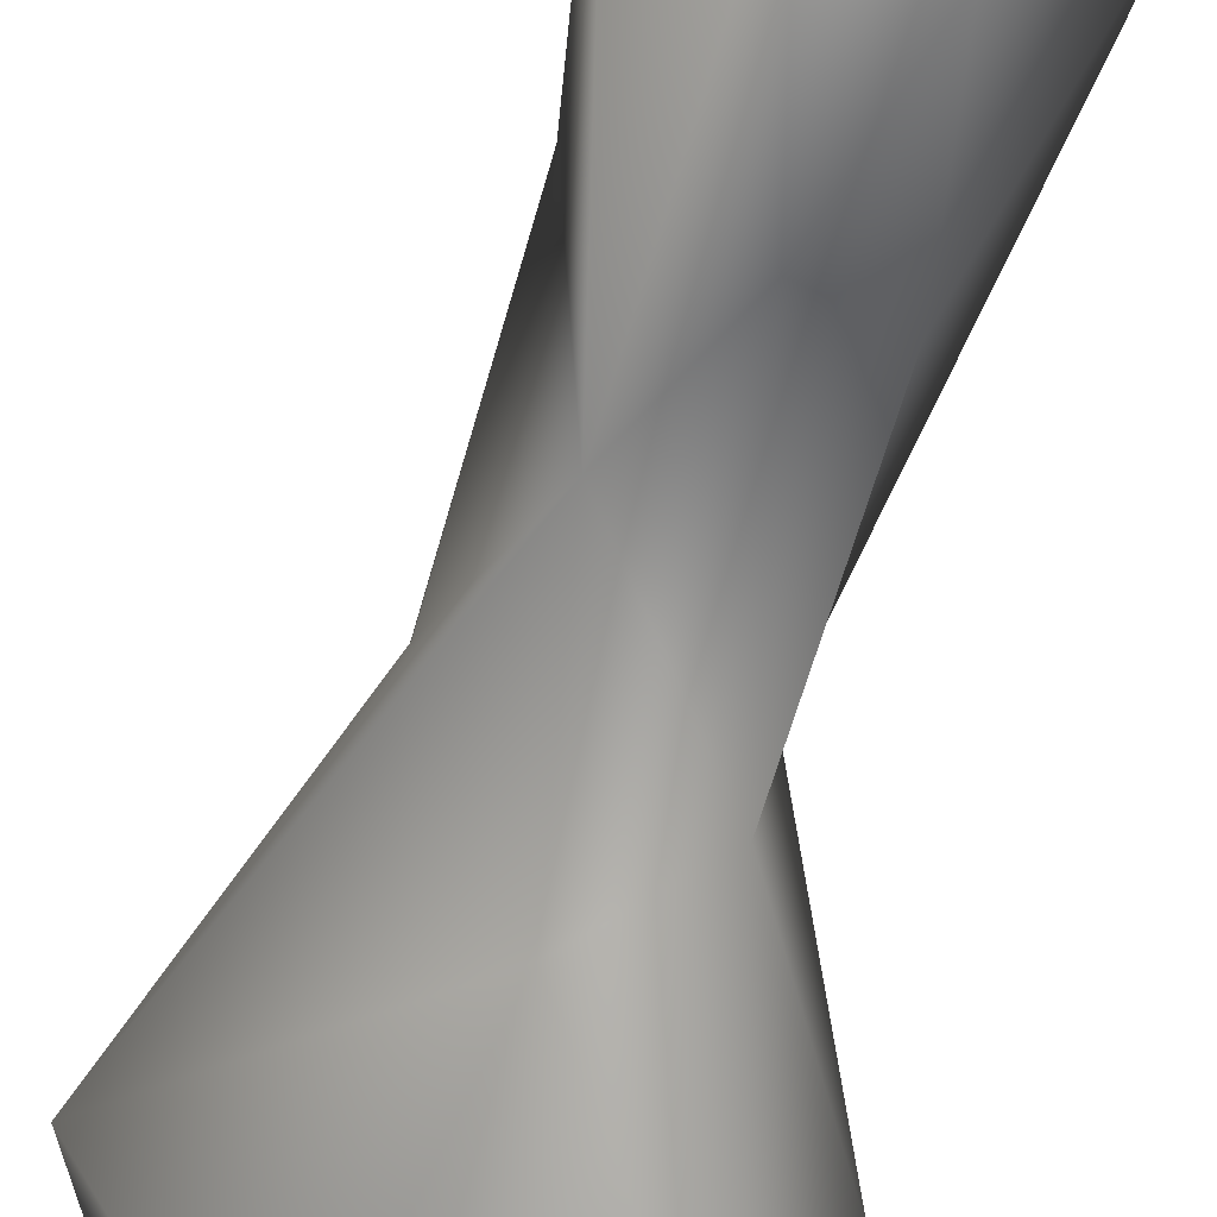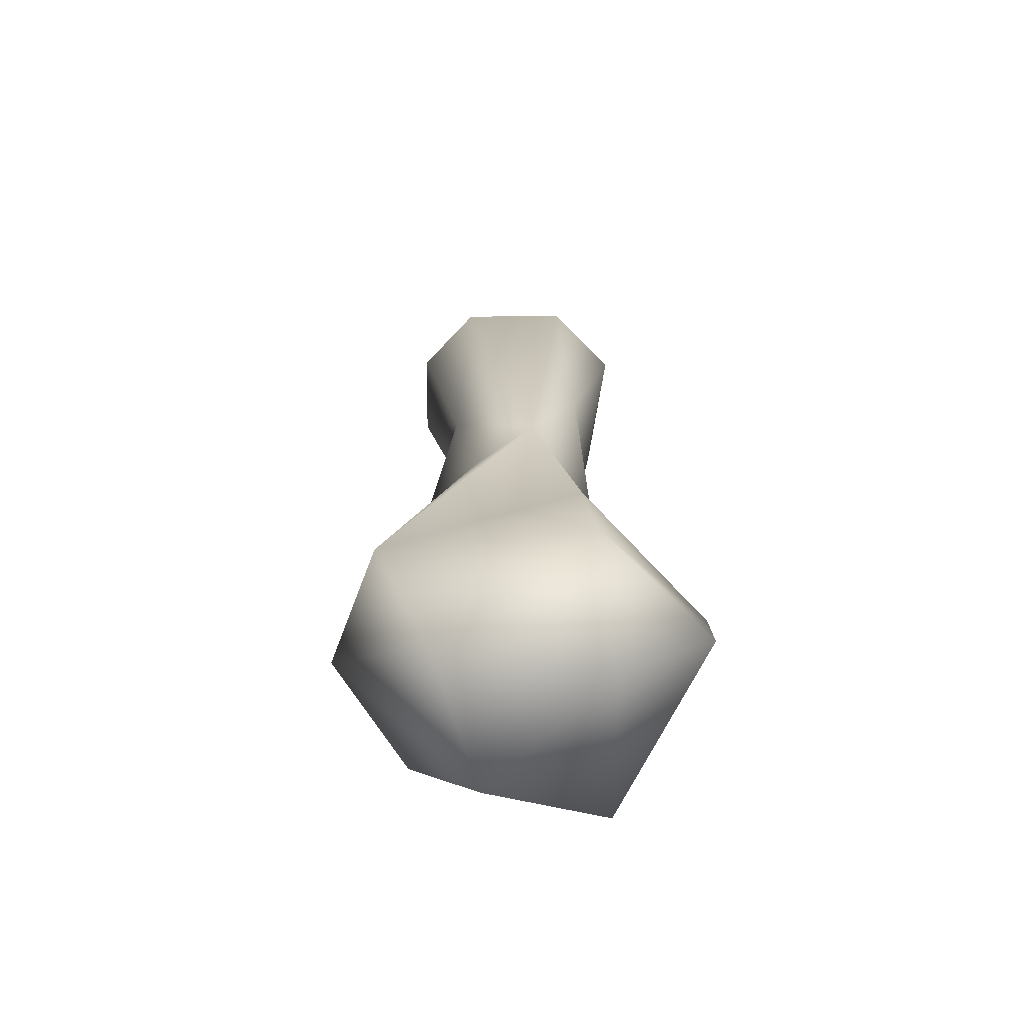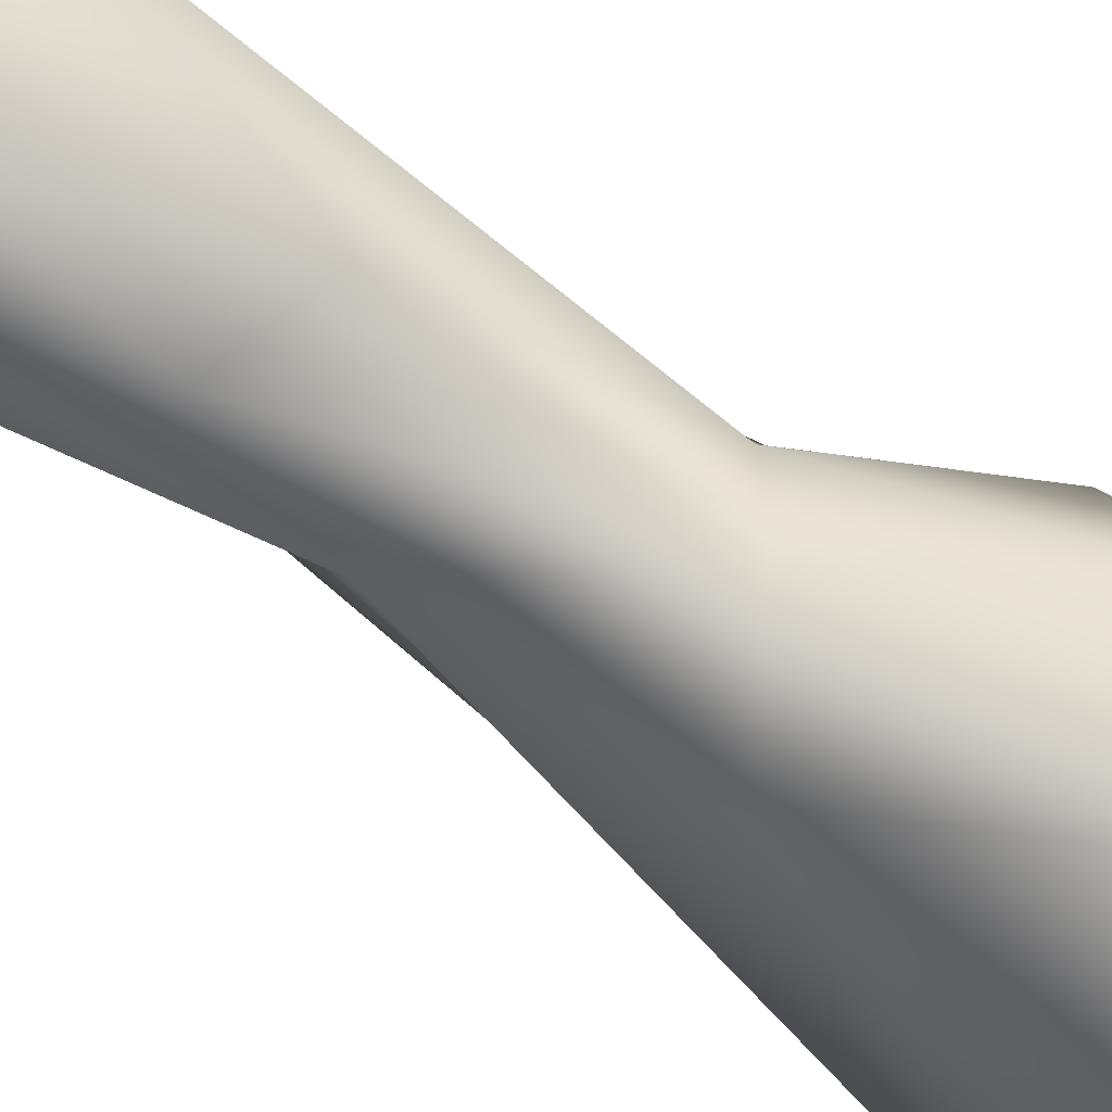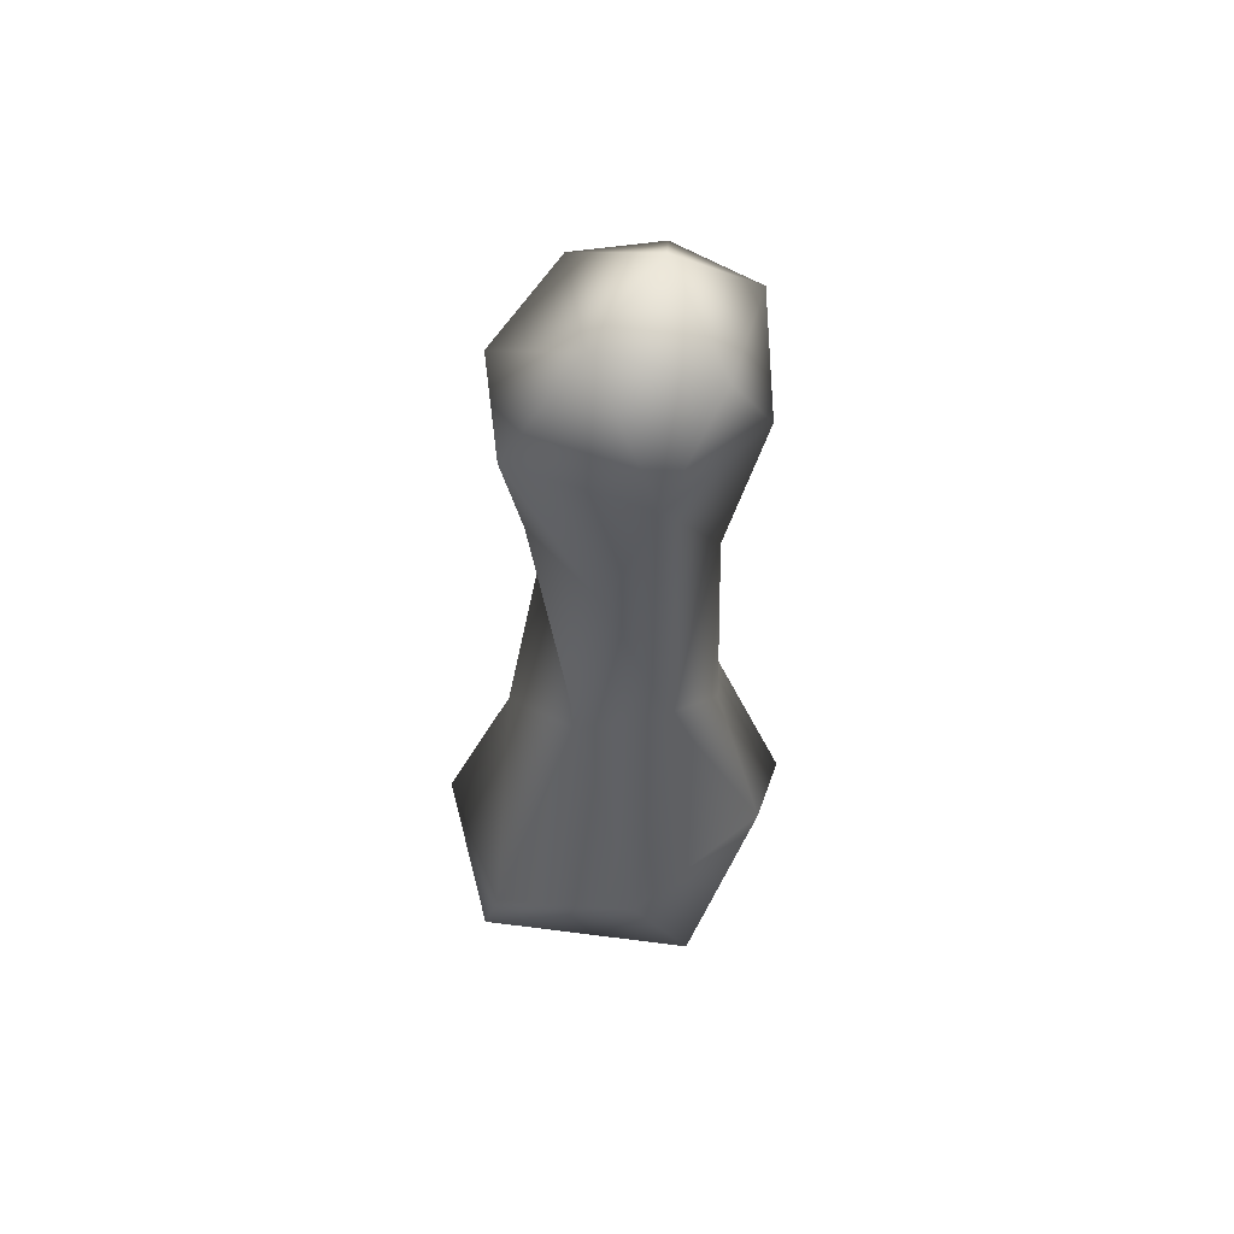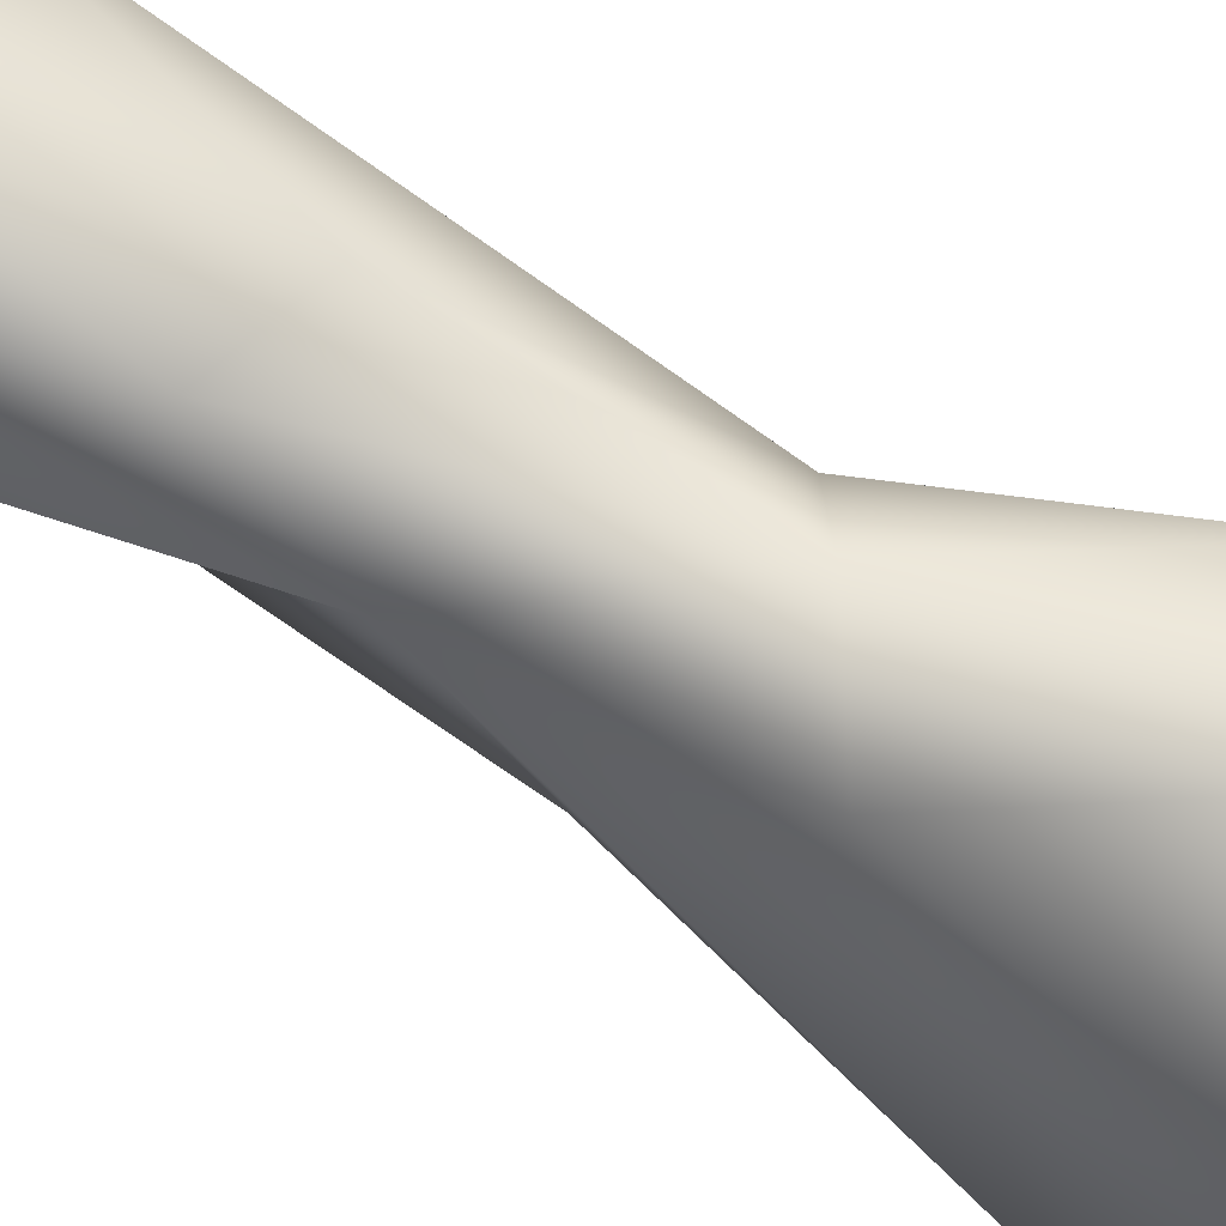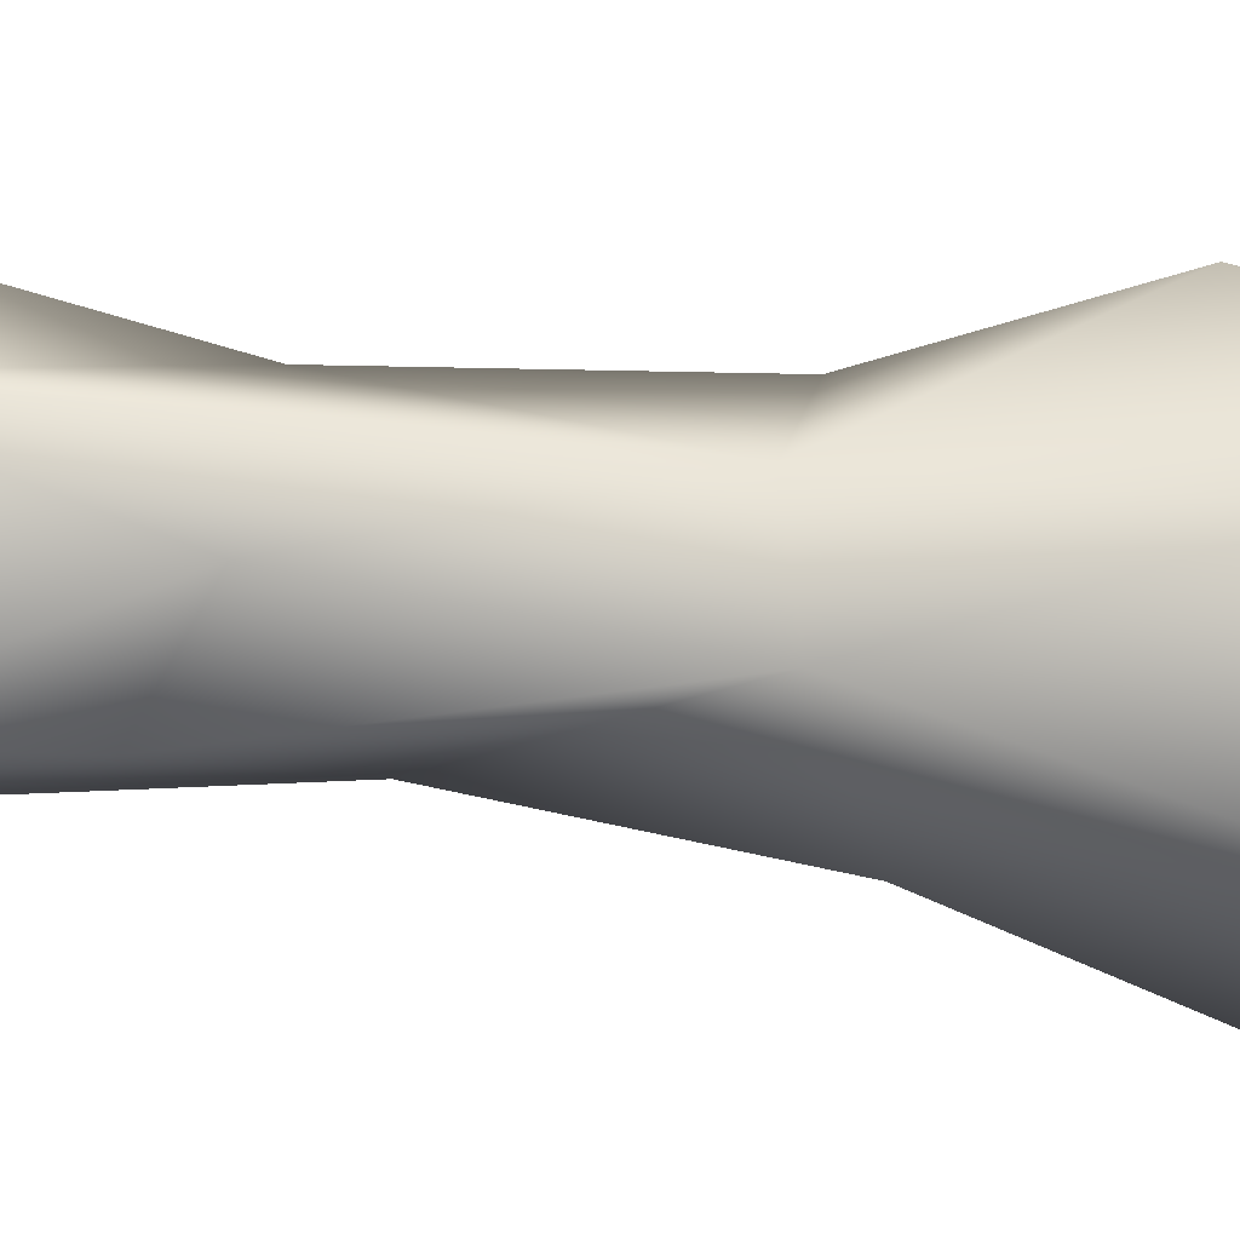
<metadata>
{"format":"obj","ext":"obj","renderer":"f3d","projection":"perspective","resolution":1024,"background":"white","views":[{"elev":-61.9,"azim":166.6,"up":"+Z"},{"elev":-62.9,"azim":133.9,"up":"+Y"},{"elev":-61.2,"azim":-124.3,"up":"+Z"},{"elev":56.2,"azim":-104.9,"up":"+Y"},{"elev":-75.4,"azim":-117.6,"up":"+Z"},{"elev":-29.5,"azim":-98.2,"up":"+Z"}]}
</metadata>
<code>
g growthStem01
v 0.5546 0.02816 0.06195
v 0.05485 0.619 -0.2875
v 0.2161 -0.06831 -0.4624
v 0.1335 1.185 -0.1559
v 0.05485 0.619 -0.2875
v -0.1745 0.7532 -0.1429
v -0.2975 0.1038 -0.4272
v 0.05485 0.619 -0.2875
v 0.1335 1.185 -0.1559
v 0.2161 -0.06831 -0.4624
v -0.4702 0.1866 -0.06237
v -0.2616 -0.09335 -0.4655
v -0.0215 -0.3521 -0.3072
v -0.4584 -0.1765 0.1096
v 0.3658 -0.3217 0.01787
v 0.5546 0.02816 0.06195
v 0.009952 -0.4625 0.1702
v 0.3815 0.03478 0.4187
v -0.02735 0.02654 0.5171
v -0.3139 0.2777 0.3559
v 0.2434 0.683 0.2642
v -0.2057 0.7831 0.1068
v -0.1481 0.7186 0.2655
v 0.2668 0.872 -0.04592
v -0.0711 1.339 0.2715
v 0.2307 1.463 0.1156
v -0.2129 1.404 -0.07934
v -0.0154 1.508 -0.2273
v -0.3737 1.955 0.01838
v -0.1223 1.928 -0.3023
v 0.1097 2.054 -0.2733
v 0.3212 2.096 -0.02753
v -0.1298 2.262 -0.09281
v 0.1197 2.069 0.4082
v -0.1294 1.873 0.3627
v -0.2438 2.194 0.2105
v 0.05296 2.322 0.1445
v 0.3083 2.08 0.2229
g growthStem01_0
f 3 2 1
f 5 4 1
f 8 7 6
f 6 9 8
f 8 10 7
f 7 11 6
f 12 7 10
f 12 11 7
f 10 13 12
f 11 12 14
f 14 12 13
f 13 10 15
f 15 10 16
f 15 17 13
f 17 14 13
f 17 15 18
f 15 16 18
f 19 14 17
f 17 18 19
f 14 20 11
f 20 14 19
f 16 21 18
f 18 21 19
f 11 20 22
f 11 22 6
f 20 19 23
f 19 21 23
f 23 22 20
f 24 21 16
f 24 16 9
f 25 23 21
f 25 22 23
f 26 21 24
f 9 26 24
f 26 25 21
f 6 22 27
f 28 9 6
f 27 28 6
f 22 29 27
f 25 29 22
f 28 27 30
f 27 29 30
f 28 31 9
f 30 31 28
f 9 31 32
f 26 9 32
f 31 30 33
f 29 33 30
f 33 32 31
f 34 25 26
f 35 29 25
f 34 35 25
f 29 35 36
f 29 36 33
f 36 35 34
f 33 36 37
f 32 33 37
f 37 36 34
f 32 38 26
f 34 26 38
f 32 37 38
f 34 38 37

</code>
